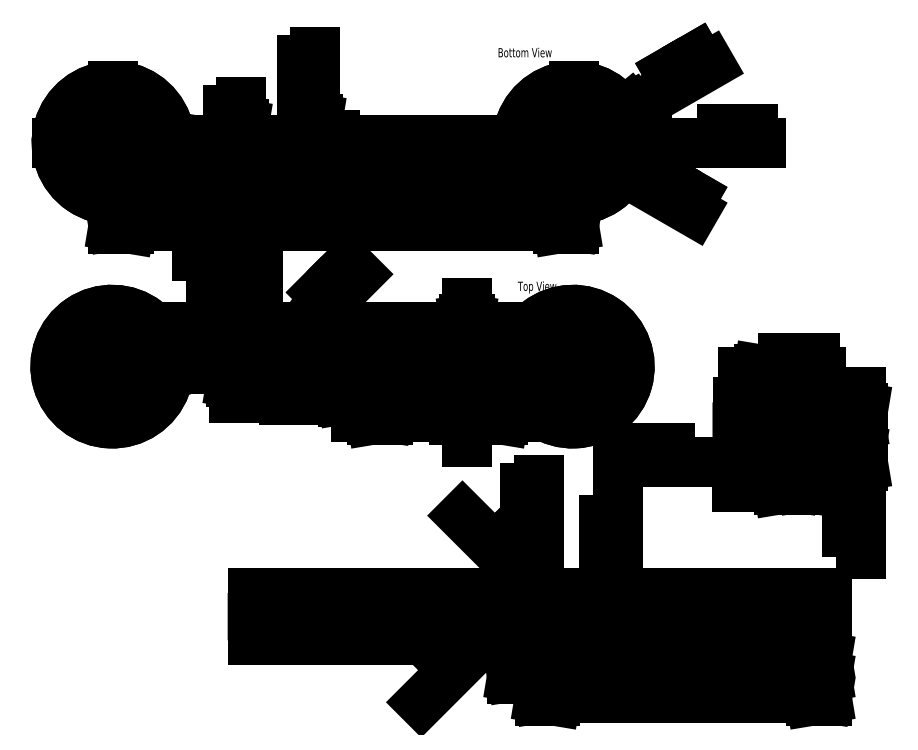
<metadata>
{"format":"dxf","ext":"dxf","renderer":"ezdxf+matplotlib","layout":"modelspace","background":"white","min_lineweight":24,"dpi":150}
</metadata>
<code>
0
SECTION
2
ENTITIES
0
SPLINE
8
0
210
0
220
0
230
1
70
    24
71
     1
72
     4
73
     2
74
     0
42
1e-08
43
1e-08
40
0
40
0
40
1
40
1
10
419.4
20
114.1
30
0
10
419.4
20
132.1
30
0
0
SPLINE
8
0
210
0
220
0
230
1
70
    24
71
     1
72
     4
73
     2
74
     0
42
1e-08
43
1e-08
40
0
40
0
40
1
40
1
10
376.2
20
132.1
30
0
10
376.2
20
114.1
30
0
0
LINE
8
0
10
376.2
20
114.1
30
0
11
419.4
21
114.1
31
0
0
LINE
8
0
10
376.2
20
132.1
30
0
11
419.4
21
132.1
31
0
0
LINE
8
0
10
380.7
20
132.1
30
0
11
380.7
21
114.1
31
0
0
LINE
8
0
10
405.3
20
132.1
30
0
11
405.3
21
114.1
31
0
0
LINE
8
0
10
378.8
20
124.1
30
0
11
416.9
21
124.1
31
0
0
LINE
8
0
10
382.8
20
132.1
30
0
11
382.8
21
114.1
31
0
0
LINE
8
0
10
398.8
20
132.1
30
0
11
398.8
21
114.1
31
0
0
LINE
8
0
10
387.4
20
122.1
30
0
11
394.2
21
122.1
31
0
0
LINE
8
0
10
395.8
20
122.1
30
0
11
395.8
21
132.1
31
0
0
LINE
8
0
10
394.2
20
122.1
30
0
11
394.2
21
132.1
31
0
0
LINE
8
0
10
394.2
20
122.1
30
0
11
395.8
21
122.1
31
0
0
LINE
8
0
10
385.8
20
122.1
30
0
11
385.8
21
132.1
31
0
0
LINE
8
0
10
387.4
20
122.1
30
0
11
387.4
21
132.1
31
0
0
LINE
8
0
10
385.8
20
122.1
30
0
11
387.4
21
122.1
31
0
0
LINE
8
0
10
387.4
20
122.1
30
0
11
387.4
21
132.1
31
0
0
LINE
8
0
10
394.2
20
122.1
30
0
11
394.2
21
132.1
31
0
0
CIRCLE
8
0
10
390.3
20
126.4
30
0
40
1.53
0
LINE
8
0
10
398.8
20
129.1
30
0
11
385.4
21
129.1
31
0
0
LINE
8
0
10
385.4
20
114.1
30
0
11
385.4
21
129.1
31
0
0
LINE
8
0
10
394.2
20
122.1
30
0
11
394.2
21
132.1
31
0
0
LINE
8
0
10
387.4
20
122.1
30
0
11
387.4
21
132.1
31
0
0
LINE
8
0
10
394.2
20
122.1
30
0
11
394.2
21
132.1
31
0
0
LINE
8
0
10
387.4
20
122.1
30
0
11
387.4
21
132.1
31
0
0
LINE
8
0
10
405.3
20
132.1
30
0
11
405.3
21
114.1
31
0
0
LINE
8
0
10
380.7
20
132.1
30
0
11
380.7
21
114.1
31
0
0
SPLINE
8
0
210
0
220
0
230
1
70
    24
71
     1
72
     4
73
     2
74
     0
42
1e-08
43
1e-08
40
0
40
0
40
1
40
1
10
416.9
20
114.1
30
0
10
416.9
20
124.1
30
0
0
SPLINE
8
0
210
0
220
0
230
1
70
    24
71
     1
72
     4
73
     2
74
     0
42
1e-08
43
1e-08
40
0
40
0
40
1
40
1
10
378.8
20
124.1
30
0
10
378.8
20
114.1
30
0
0
SPLINE
8
0
210
0
220
0
230
1
70
    24
71
     1
72
     4
73
     2
74
     0
42
1e-08
43
1e-08
40
0
40
0
40
1
40
1
10
400.8
20
124.1
30
0
10
400.8
20
132.1
30
0
0
SPLINE
8
0
210
0
220
0
230
1
70
    24
71
     1
72
     4
73
     2
74
     0
42
1e-08
43
1e-08
40
0
40
0
40
1
40
1
10
394.8
20
132.1
30
0
10
394.8
20
124.1
30
0
0
SPLINE
8
0
210
0
220
0
230
1
70
    24
71
     1
72
     4
73
     2
74
     0
42
1e-08
43
1e-08
40
0
40
0
40
1
40
1
10
382.8
20
119.6
30
0
10
385.4
20
119.6
30
0
0
SPLINE
8
0
210
0
220
0
230
1
70
    24
71
     1
72
     4
73
     2
74
     0
42
1e-08
43
1e-08
40
0
40
0
40
1
40
1
10
385.4
20
122.6
30
0
10
382.8
20
122.6
30
0
0
SPLINE
8
0
210
0
220
0
230
1
70
    24
71
     1
72
     4
73
     2
74
     0
42
1e-08
43
1e-08
40
0
40
0
40
1
40
1
10
385.4
20
124.3
30
0
10
382.8
20
124.3
30
0
0
DIMENSION
8
0
2
*D2
10
390.3
20
143.7
30
0
11
395.1
21
143.7
31
0
70
   160
71
     2
42
-1
3
SLDDIMSTYLE0
13
395.8
23
132.1
33
0
14
390.3
24
126.4
34
0
0
DIMENSION
8
0
2
*D3
10
401
20
99.94
30
0
11
389.4
21
99.94
31
0
70
   160
71
     2
42
-1
3
SLDDIMSTYLE0
13
397.8
23
114.1
33
0
14
401
24
114.1
34
0
0
DIMENSION
8
0
2
*D4
10
385.8
20
109.6
30
0
11
342.2
21
109.6
31
0
70
   160
71
     2
42
-1
3
SLDDIMSTYLE0
13
397.8
23
114.1
33
0
14
385.8
24
114.1
34
0
0
DIMENSION
8
0
2
*D5
10
423.1
20
124.1
30
0
11
423.1
21
86.06
31
0
70
   160
71
     2
42
-1
3
SLDDIMSTYLE0
13
419.4
23
114.1
33
0
14
416.9
24
124.1
34
0
50
90
0
CIRCLE
8
0
10
138.7
20
145.7
30
0
40
19.05
0
CIRCLE
8
0
10
313.7
20
145.7
30
0
40
19.05
0
ARC
8
0
10
138.7
20
145.7
30
0
40
21.59
50
52.32
51
339.6
0
ARC
8
0
10
313.7
20
145.7
30
0
40
21.59
50
200.4
51
127.7
0
CIRCLE
8
0
10
138.7
20
145.7
30
0
40
3
0
CIRCLE
8
0
10
313.7
20
145.7
30
0
40
3
0
ARC
8
0
10
158
20
170.7
30
0
40
10
50
232.3
51
270
0
ARC
8
0
10
168.3
20
134.7
30
0
40
10
50
90
51
159.6
0
ARC
8
0
10
284.1
20
134.7
30
0
40
10
50
20.38
51
90
0
ARC
8
0
10
294.4
20
170.7
30
0
40
10
50
270
51
307.7
0
LINE
8
0
10
158
20
160.7
30
0
11
294.4
21
160.7
31
0
0
LINE
8
0
10
138.7
20
145.7
30
0
11
313.7
21
145.7
31
0
0
LINE
8
0
10
168.3
20
144.7
30
0
11
284.1
21
144.7
31
0
0
LINE
8
0
10
209
20
149.2
30
0
11
209
21
156.1
31
0
0
ARC
8
0
10
207.4
20
156.1
30
0
40
1.588
50
0
51
90
0
LINE
8
0
10
207.4
20
157.7
30
0
11
172.6
21
157.7
31
0
0
ARC
8
0
10
172.6
20
156.1
30
0
40
1.588
50
90
51
180
0
LINE
8
0
10
171
20
156.1
30
0
11
171
21
149.2
31
0
0
LINE
8
0
10
244.9
20
147.7
30
0
11
279.7
21
147.7
31
0
0
ARC
8
0
10
279.7
20
149.2
30
0
40
1.588
50
270
51
0
0
LINE
8
0
10
281.3
20
149.2
30
0
11
281.3
21
156.1
31
0
0
ARC
8
0
10
279.7
20
156.1
30
0
40
1.588
50
0
51
90
0
LINE
8
0
10
279.7
20
157.7
30
0
11
244.9
21
157.7
31
0
0
ARC
8
0
10
244.9
20
156.1
30
0
40
1.588
50
90
51
180
0
ARC
8
0
10
244.9
20
149.2
30
0
40
1.588
50
180
51
270
0
CIRCLE
8
0
10
313.7
20
145.7
30
0
40
3
0
CIRCLE
8
0
10
138.7
20
145.7
30
0
40
3
0
LINE
8
0
10
243.3
20
156.1
30
0
11
243.3
21
149.2
31
0
0
LINE
8
0
10
168.3
20
144.7
30
0
11
284.1
21
144.7
31
0
0
ARC
8
0
10
168.3
20
134.7
30
0
40
10
50
90
51
159.6
0
ARC
8
0
10
138.7
20
145.7
30
0
40
21.59
50
52.32
51
339.6
0
ARC
8
0
10
158
20
170.7
30
0
40
10
50
232.3
51
270
0
LINE
8
0
10
158
20
160.7
30
0
11
294.4
21
160.7
31
0
0
ARC
8
0
10
294.4
20
170.7
30
0
40
10
50
270
51
307.7
0
ARC
8
0
10
313.7
20
145.7
30
0
40
21.59
50
200.4
51
127.7
0
ARC
8
0
10
172.6
20
149.2
30
0
40
1.588
50
180
51
270
0
LINE
8
0
10
172.6
20
147.7
30
0
11
207.4
21
147.7
31
0
0
ARC
8
0
10
207.4
20
149.2
30
0
40
1.588
50
270
51
0
0
ARC
8
0
10
284.1
20
134.7
30
0
40
10
50
20.38
51
90
0
DIMENSION
8
0
2
*D6
10
184.9
20
157.7
30
0
11
184.9
21
179.1
31
0
70
   160
71
     2
42
-1
3
SLDDIMSTYLE0
13
138.7
23
145.7
33
0
14
172.6
24
157.7
34
0
50
90
0
DIMENSION
8
0
2
*D7
10
194
20
147.7
30
0
11
194
21
179.1
31
0
70
   160
71
     2
42
-1
3
SLDDIMSTYLE0
13
138.7
23
145.7
33
0
14
207.4
24
147.7
34
0
50
90
0
DIMENSION
8
0
2
*D8
10
207.4
20
156.1
30
0
11
221.7
21
170.4
31
0
70
   164
1
<>
71
     1
42
-1
3
SLDDIMSTYLE1
15
208.6
25
157.2
35
0
40
0
0
DIMENSION
8
0
2
*D9
10
273.5
20
147.7
30
0
11
273.5
21
128.7
31
0
70
   160
71
     2
42
-1
3
SLDDIMSTYLE0
13
279.7
23
157.7
33
0
14
279.7
24
147.7
34
0
50
90
0
DIMENSION
8
0
2
*D10
10
243.3
20
126.4
30
0
11
255.8
21
126.4
31
0
70
   160
71
     2
42
-1
3
SLDDIMSTYLE0
13
281.3
23
149.2
33
0
14
243.3
24
149.2
34
0
0
DIMENSION
8
0
2
*D11
10
243.3
20
133.1
30
0
11
218.7
21
133.1
31
0
70
   160
71
     2
42
-1
3
SLDDIMSTYLE2
13
226.2
23
145.7
33
0
14
243.3
24
149.2
34
0
0
MTEXT
8
0
10
292.8
20
177.9
30
0
40
3.5
41
0
71
     1
72
     1
1
Top View
7
SLDTEXTSTYLE0
73
     1
44
1
0
INSERT
8
0
2
SW_CENTERMARKSYMBOL_0
10
313.7
20
145.7
30
0
0
INSERT
8
0
2
SW_CENTERMARKSYMBOL_1
10
138.7
20
145.7
30
0
0
CIRCLE
8
0
10
139.1
20
230.7
30
0
40
19.05
0
CIRCLE
8
0
10
314.1
20
230.7
30
0
40
19.05
0
ARC
8
0
10
139.1
20
230.7
30
0
40
21.59
50
20.38
51
307.7
0
ARC
8
0
10
314.1
20
230.7
30
0
40
21.59
50
232.3
51
159.6
0
CIRCLE
8
0
10
139.1
20
230.7
30
0
40
3
0
CIRCLE
8
0
10
314.1
20
230.7
30
0
40
3
0
ARC
8
0
10
158.4
20
205.7
30
0
40
10
50
90
51
127.7
0
ARC
8
0
10
168.7
20
241.7
30
0
40
10
50
200.4
51
270
0
ARC
8
0
10
284.5
20
241.7
30
0
40
10
50
270
51
339.6
0
ARC
8
0
10
294.8
20
205.7
30
0
40
10
50
52.32
51
90
0
LINE
8
0
10
158.4
20
215.7
30
0
11
294.8
21
215.7
31
0
0
LINE
8
0
10
139.1
20
230.7
30
0
11
314.1
21
230.7
31
0
0
LINE
8
0
10
168.7
20
231.7
30
0
11
284.5
21
231.7
31
0
0
LINE
8
0
10
241.2
20
231.7
30
0
11
241.2
21
218.3
31
0
0
LINE
8
0
10
241.2
20
231.7
30
0
11
284.5
21
231.7
31
0
0
ARC
8
0
10
284.5
20
241.7
30
0
40
10
50
270
51
339.6
0
ARC
8
0
10
314.1
20
230.7
30
0
40
21.59
50
232.3
51
159.6
0
ARC
8
0
10
294.8
20
205.7
30
0
40
10
50
52.32
51
90
0
LINE
8
0
10
236.9
20
215.7
30
0
11
294.8
21
215.7
31
0
0
LINE
8
0
10
236.9
20
218.3
30
0
11
236.9
21
215.7
31
0
0
LINE
8
0
10
241.2
20
218.3
30
0
11
236.9
21
218.3
31
0
0
CIRCLE
8
0
10
314.1
20
230.7
30
0
40
19.05
0
CIRCLE
8
0
10
139.1
20
230.7
30
0
40
19.05
0
ARC
8
0
10
139.1
20
230.7
30
0
40
21.59
50
20.38
51
307.7
0
ARC
8
0
10
168.7
20
241.7
30
0
40
10
50
200.4
51
270
0
LINE
8
0
10
168.7
20
231.7
30
0
11
212
21
231.7
31
0
0
LINE
8
0
10
212
20
231.7
30
0
11
212
21
218.3
31
0
0
LINE
8
0
10
216.2
20
218.3
30
0
11
212
21
218.3
31
0
0
LINE
8
0
10
216.2
20
218.3
30
0
11
216.2
21
215.7
31
0
0
ARC
8
0
10
158.4
20
205.7
30
0
40
10
50
90
51
127.7
0
LINE
8
0
10
158.4
20
215.7
30
0
11
216.2
21
215.7
31
0
0
LINE
8
0
10
236.9
20
218.3
30
0
11
216.2
21
218.3
31
0
0
LINE
8
0
10
216.2
20
215.7
30
0
11
236.9
21
215.7
31
0
0
CIRCLE
8
0
10
314.1
20
230.7
30
0
40
3
0
CIRCLE
8
0
10
139.1
20
230.7
30
0
40
3
0
LINE
8
0
10
212
20
231.7
30
0
11
241.2
21
231.7
31
0
0
DIMENSION
8
0
2
*D14
10
314.1
20
230.7
30
0
11
369
21
230.7
31
0
70
   164
1
<>
71
     1
42
-1
3
SLDDIMSTYLE3
15
335.7
25
230.7
35
0
40
0
0
DIMENSION
8
0
2
*D15
10
297.6
20
221.2
30
0
11
350.7
21
251.8
31
0
70
   163
1
<>
71
     1
42
-1
3
SLDDIMSTYLE4
15
330.6
25
240.2
35
0
40
0
0
DIMENSION
8
0
2
*D16
10
311.5
20
232.2
30
0
11
348.5
21
210.9
31
0
70
   163
1
<>
71
     1
42
-1
3
SLDDIMSTYLE5
15
316.7
25
229.2
35
0
40
0
0
DIMENSION
8
0
2
*D17
10
314.1
20
199.1
30
0
11
203.2
21
199.1
31
0
70
   160
71
     2
42
-1
3
SLDDIMSTYLE2
13
139.1
23
230.7
33
0
14
314.1
24
230.7
34
0
0
DIMENSION
8
0
2
*D18
10
176
20
215.7
30
0
11
176
21
191.2
31
0
70
   160
71
     2
42
-1
3
SLDDIMSTYLE2
13
139.1
23
230.7
33
0
14
158.4
24
215.7
34
0
50
90
0
DIMENSION
8
0
2
*D19
10
187.7
20
231.7
30
0
11
187.7
21
236
31
0
70
   160
71
     2
42
-1
3
SLDDIMSTYLE0
13
139.1
23
230.7
33
0
14
168.7
24
231.7
34
0
50
90
0
DIMENSION
8
0
2
*D20
10
215.8
20
233.9
30
0
11
215.8
21
251.8
31
0
70
   160
71
     2
42
-1
3
SLDDIMSTYLE0
13
139.1
23
230.7
33
0
14
224.3
24
233.9
34
0
50
90
0
DIMENSION
8
0
2
*D21
10
241.2
20
207.8
30
0
11
267.2
21
207.8
31
0
70
   160
71
     2
42
-1
3
SLDDIMSTYLE2
13
212
23
218.3
33
0
14
241.2
24
218.3
34
0
0
MTEXT
8
0
10
285.1
20
266.7
30
0
40
3.5
41
0
71
     1
72
     1
1
Bottom View
7
SLDTEXTSTYLE0
73
     1
44
1
0
INSERT
8
0
2
SW_CENTERMARKSYMBOL_2
10
314.1
20
230.7
30
0
0
INSERT
8
0
2
SW_CENTERMARKSYMBOL_3
10
139.1
20
230.7
30
0
0
SPLINE
8
0
210
0
220
0
230
1
70
    24
71
     1
72
     4
73
     2
74
     0
42
1e-08
43
1e-08
40
0
40
0
40
1
40
1
10
410.2
20
41.66
30
0
10
410.2
20
59.66
30
0
0
SPLINE
8
0
210
0
220
0
230
1
70
    24
71
     1
72
     4
73
     2
74
     0
42
1e-08
43
1e-08
40
0
40
0
40
1
40
1
10
192
20
59.66
30
0
10
192
20
41.66
30
0
0
LINE
8
0
10
410.2
20
41.66
30
0
11
375.4
21
41.66
31
0
0
LINE
8
0
10
375.4
20
41.66
30
0
11
375.4
21
59.66
31
0
0
LINE
8
0
10
410.2
20
59.66
30
0
11
375.4
21
59.66
31
0
0
LINE
8
0
10
226.8
20
41.66
30
0
11
226.8
21
59.66
31
0
0
LINE
8
0
10
226.8
20
41.66
30
0
11
192
21
41.66
31
0
0
LINE
8
0
10
226.8
20
59.66
30
0
11
192
21
59.66
31
0
0
LINE
8
0
10
369.3
20
41.66
30
0
11
369.3
21
59.66
31
0
0
LINE
8
0
10
375.4
20
41.66
30
0
11
369.3
21
41.66
31
0
0
LINE
8
0
10
375.4
20
59.66
30
0
11
369.3
21
59.66
31
0
0
LINE
8
0
10
232.9
20
41.66
30
0
11
232.9
21
59.66
31
0
0
LINE
8
0
10
226.8
20
41.66
30
0
11
232.9
21
41.66
31
0
0
LINE
8
0
10
226.8
20
59.66
30
0
11
232.9
21
59.66
31
0
0
CIRCLE
8
0
10
311.5
20
52.62
30
0
40
1.52
0
CIRCLE
8
0
10
290.6
20
52.62
30
0
40
1.52
0
ARC
8
0
10
301
20
59.77
30
0
40
10.35
50
180.6
51
359.4
0
LINE
8
0
10
232.9
20
41.66
30
0
11
369.3
21
41.66
31
0
0
LINE
8
0
10
232.9
20
59.66
30
0
11
290.7
21
59.66
31
0
0
LINE
8
0
10
311.4
20
59.66
30
0
11
369.3
21
59.66
31
0
0
DIMENSION
8
0
2
*D24
10
301
20
59.77
30
0
11
283.1
21
77.73
31
0
70
   164
1
<>
71
     1
42
-1
3
SLDDIMSTYLE6
15
308.4
25
52.45
35
0
40
0
0
DIMENSION
8
0
2
*D25
10
300.7
20
59.77
30
0
11
300.7
21
87.66
31
0
70
   160
71
     2
42
-1
3
SLDDIMSTYLE2
13
226.8
23
41.66
33
0
14
301
24
59.77
34
0
50
90
0
DIMENSION
8
0
2
*D26
10
330.8
20
41.66
30
0
11
330.8
21
75.66
31
0
70
   160
71
     2
42
-1
3
SLDDIMSTYLE0
13
315.5
23
52.62
33
0
14
375.4
24
41.66
34
0
50
90
0
DIMENSION
8
0
2
*D27
10
291.6
20
53.7
30
0
11
267.4
21
29.45
31
0
70
   163
1
<>
71
     1
42
-1
3
SLDDIMSTYLE5
15
289.5
25
51.55
35
0
40
0
0
DIMENSION
8
0
2
*D28
10
311.5
20
35.23
30
0
11
353.3
21
35.23
31
0
70
   160
71
     2
42
-1
3
SLDDIMSTYLE7
13
410.2
23
41.66
33
0
14
311.5
24
48.6
34
0
50
0
0
DIMENSION
8
0
2
*D29
10
290.6
20
27.91
30
0
11
353.3
21
27.91
31
0
70
   160
71
     2
42
-1
3
SLDDIMSTYLE2
13
410.2
23
41.66
33
0
14
290.6
24
48.6
34
0
50
0
0
DIMENSION
8
0
2
*D30
10
301
20
19.66
30
0
11
353.3
21
19.66
31
0
70
   160
71
     2
42
-1
3
SLDDIMSTYLE2
13
410.2
23
41.66
33
0
14
301
24
59.77
34
0
0
INSERT
8
0
2
SW_CENTERMARKSYMBOL_4
10
311.5
20
52.62
30
0
0
INSERT
8
0
2
SW_CENTERMARKSYMBOL_5
10
290.6
20
52.62
30
0
0
ENDSEC
0
EOF

</code>
